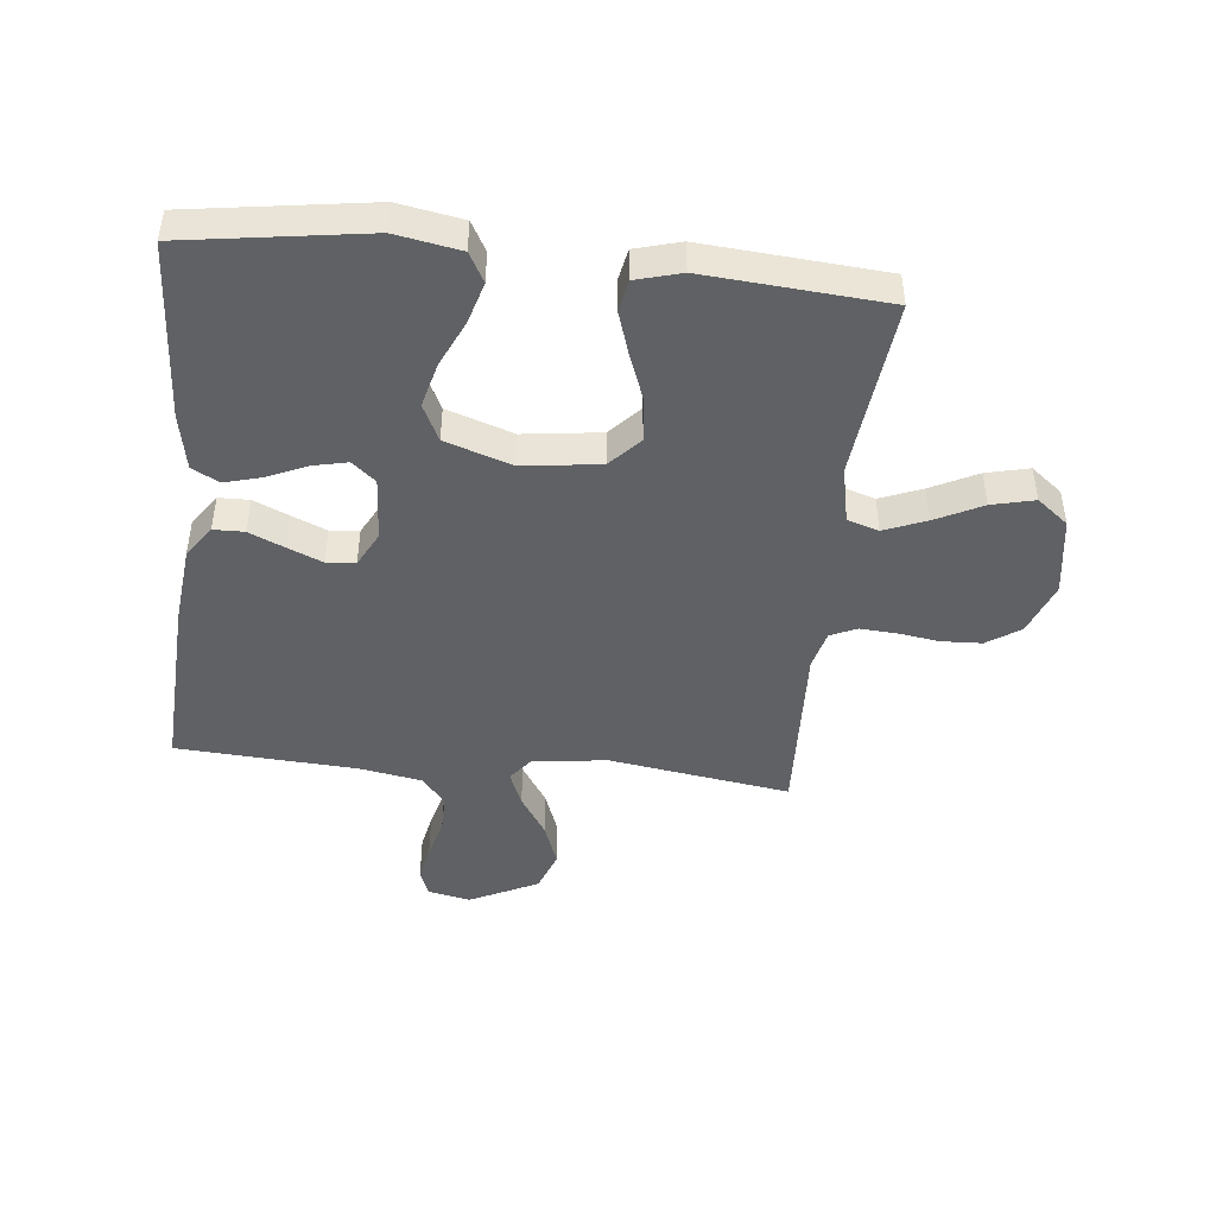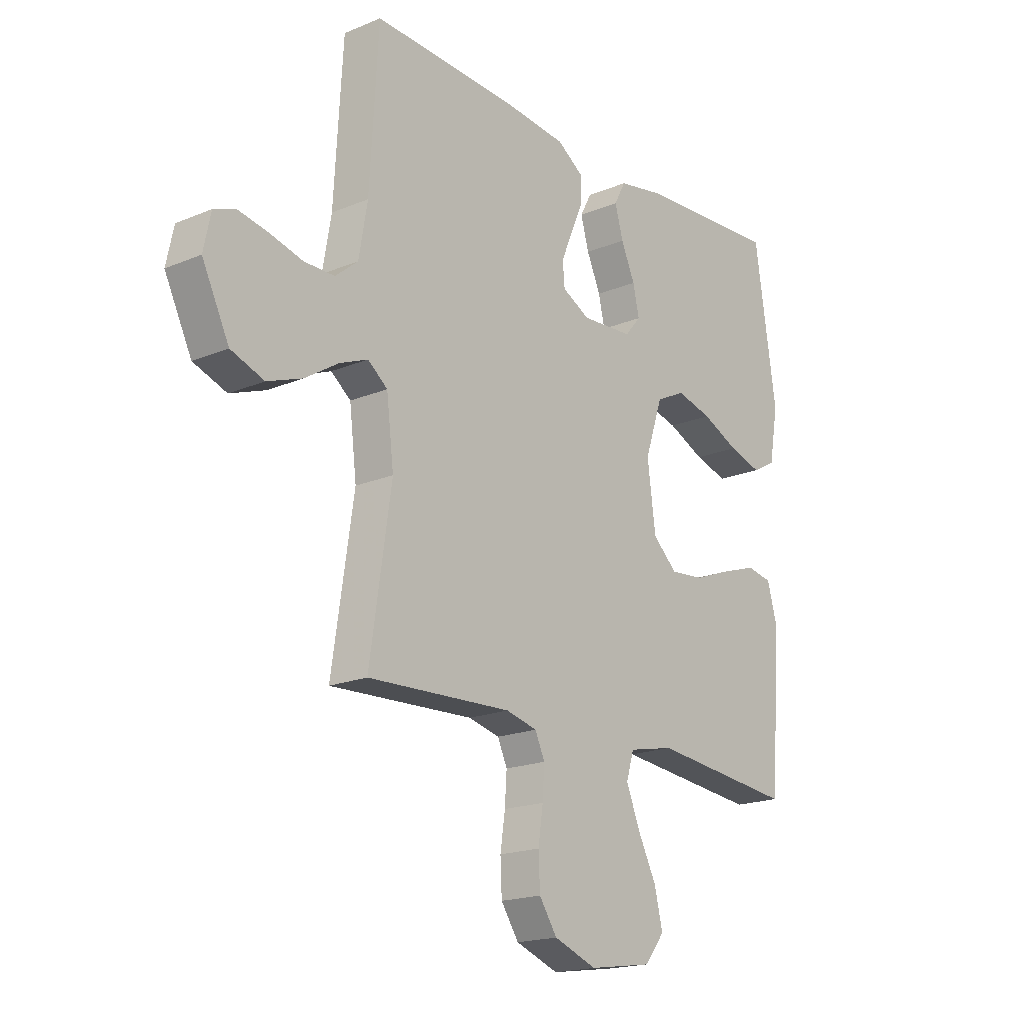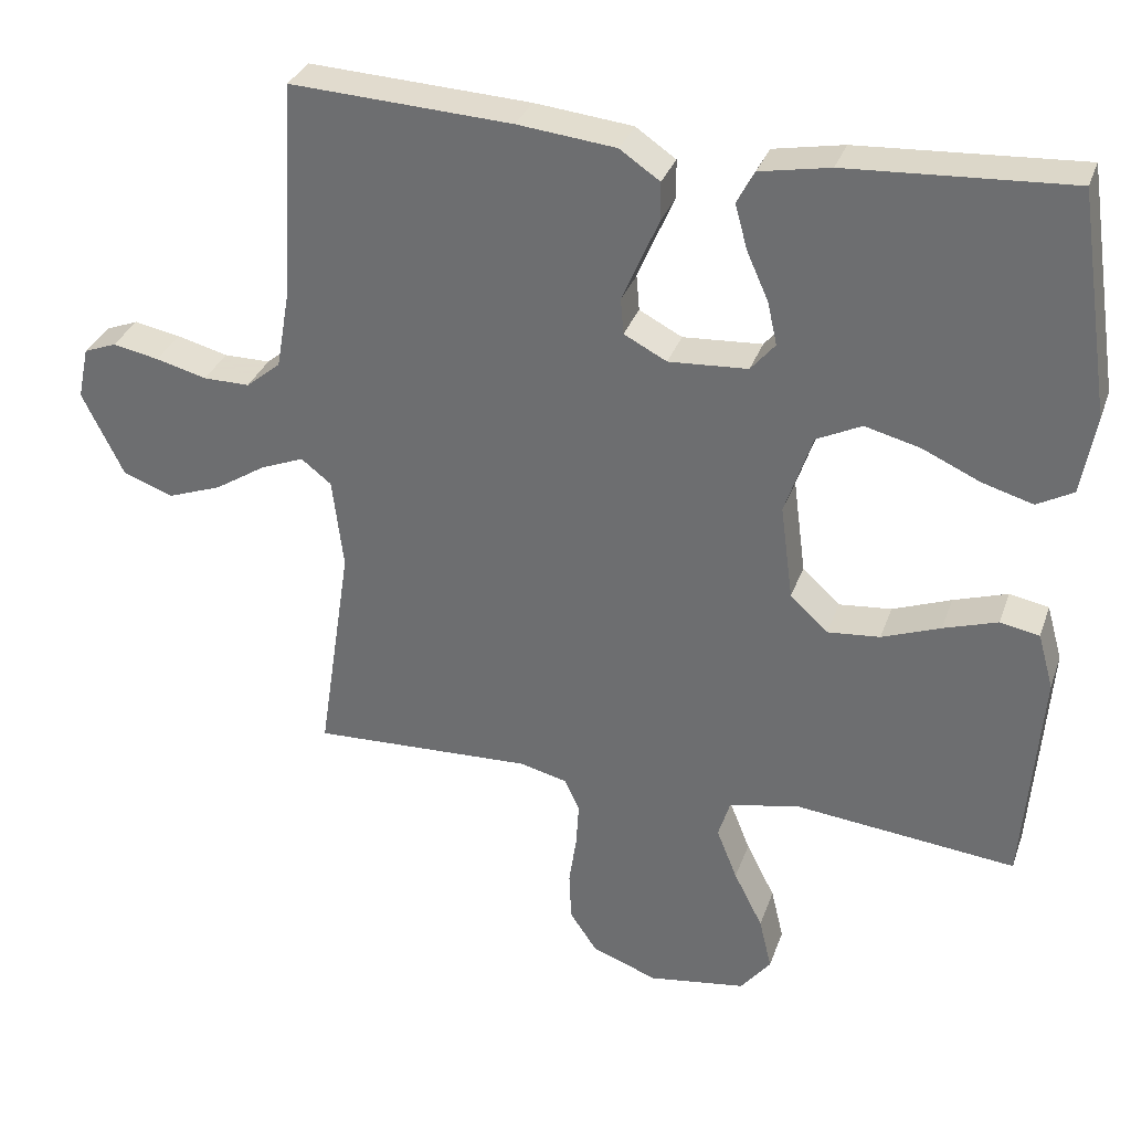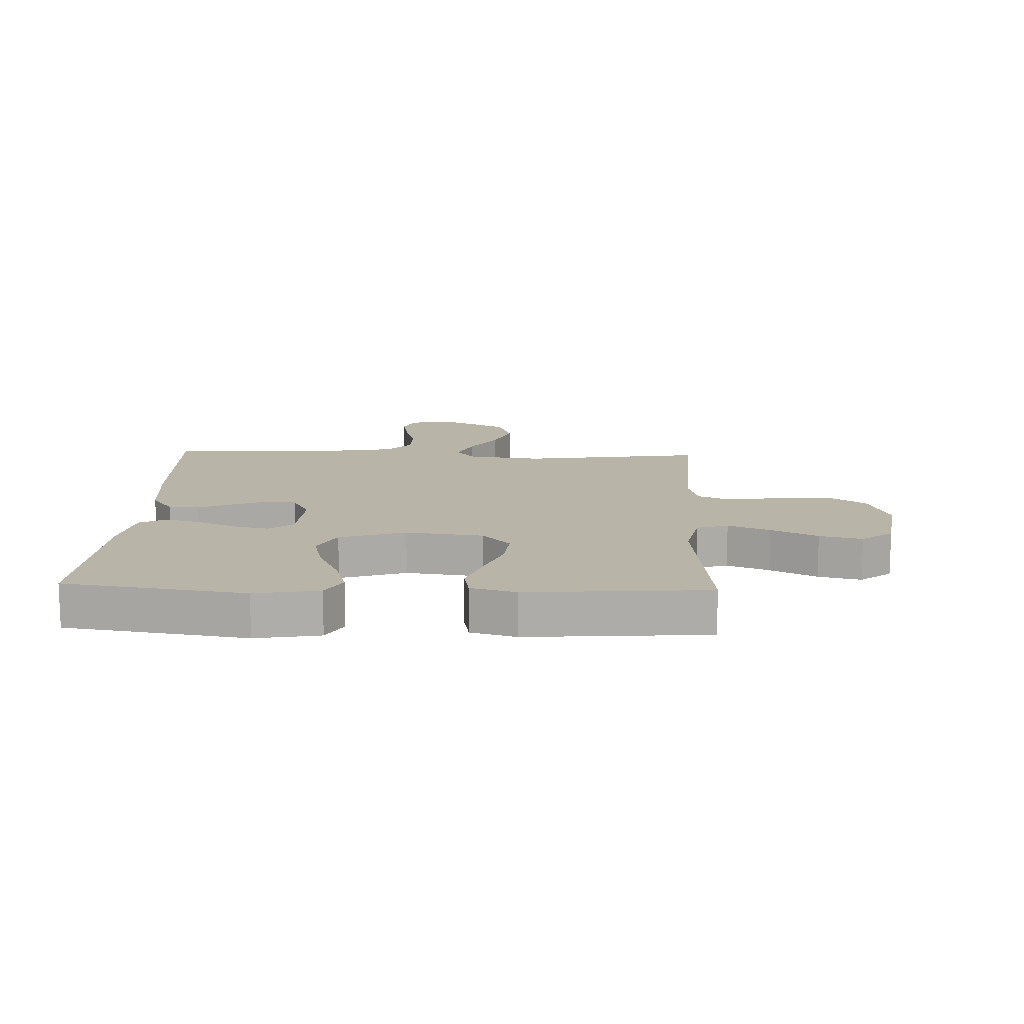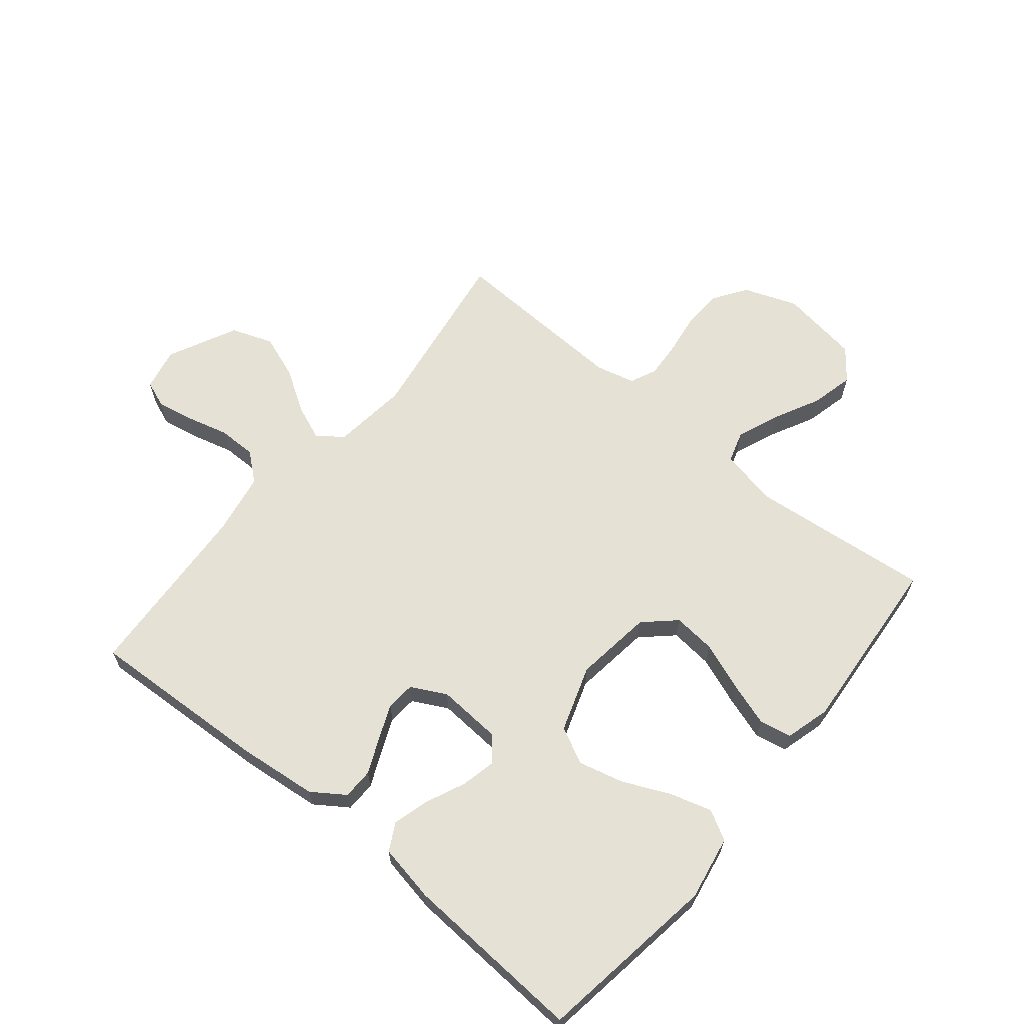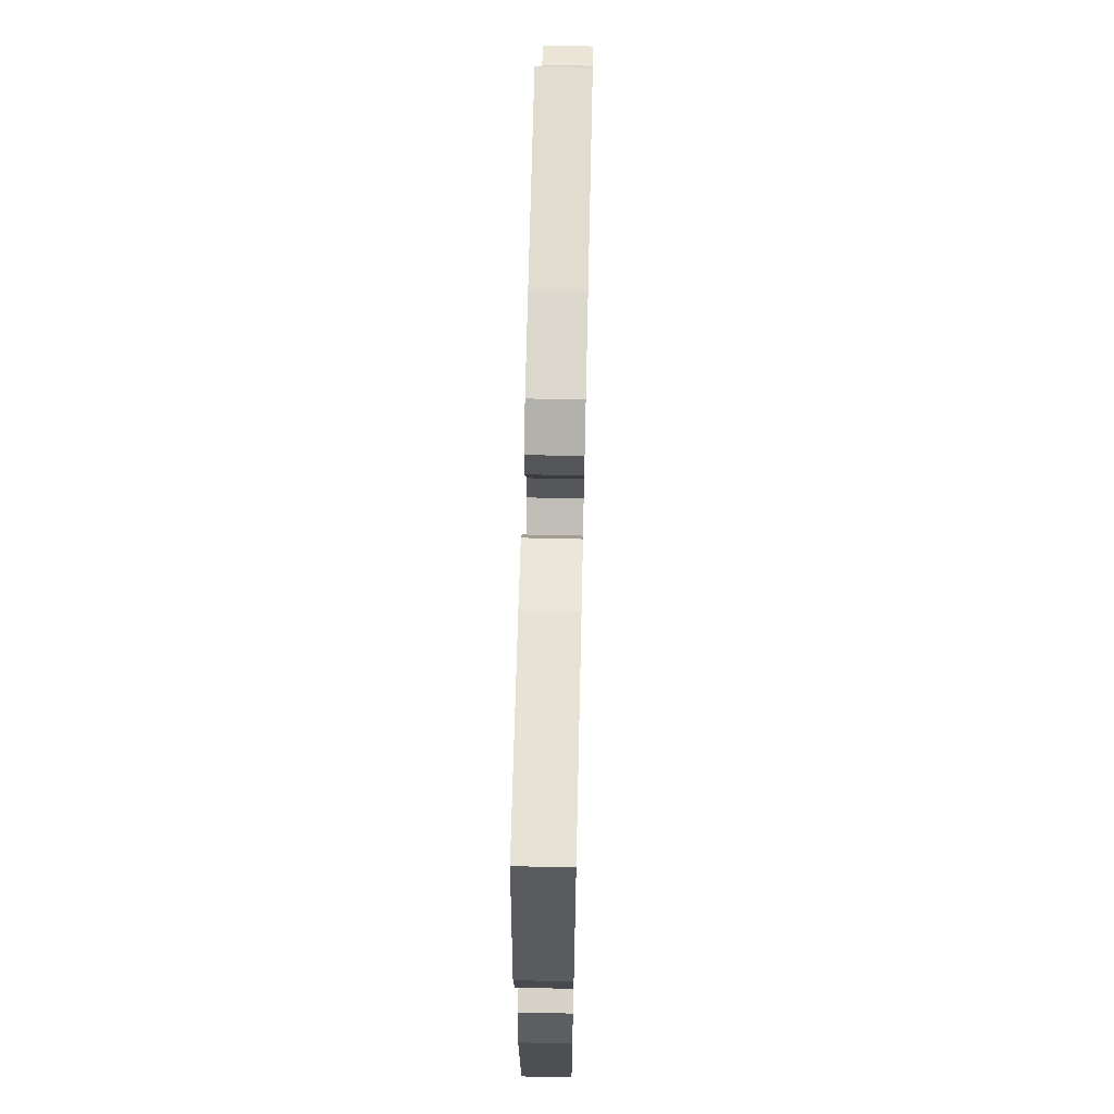
<metadata>
{"format":"obj","ext":"obj","renderer":"f3d","projection":"perspective","resolution":1024,"background":"white","views":[{"elev":-45.4,"azim":83.9,"up":"+Y"},{"elev":-18.6,"azim":-51.3,"up":"+Z"},{"elev":32.4,"azim":17.8,"up":"+Z"},{"elev":13.3,"azim":92.2,"up":"+Y"},{"elev":64.2,"azim":39.4,"up":"+Y"},{"elev":66.5,"azim":91.3,"up":"+Z"}]}
</metadata>
<code>
v 0.5 0.07 0.5
v 0.545 0.07 0.2
v 0.526 0.07 0.093
v 0.477 0.07 0.066
v 0.408 0.07 0.086
v 0.331 0.07 0.121
v 0.256 0.07 0.14
v 0.195 0.07 0.11
v 0.158 0.07 0
v 0.175 0.07 -0.129
v 0.226 0.07 -0.176
v 0.297 0.07 -0.169
v 0.376 0.07 -0.139
v 0.449 0.07 -0.115
v 0.502 0.07 -0.125
v 0.523 0.07 -0.2
v 0.5 0.07 -0.5
v 0.2 0.07 -0.469
v 0.105 0.07 -0.489
v 0.089 0.07 -0.541
v 0.117 0.07 -0.611
v 0.156 0.07 -0.688
v 0.173 0.07 -0.759
v 0.132 0.07 -0.811
v 0 0.07 -0.831
v -0.089 0.07 -0.798
v -0.126 0.07 -0.743
v -0.129 0.07 -0.676
v -0.119 0.07 -0.608
v -0.115 0.07 -0.547
v -0.135 0.07 -0.503
v -0.2 0.07 -0.487
v -0.5 0.07 -0.5
v -0.455 0.07 -0.2
v -0.47 0.07 -0.076
v -0.511 0.07 -0.044
v -0.57 0.07 -0.068
v -0.639 0.07 -0.112
v -0.712 0.07 -0.139
v -0.781 0.07 -0.114
v -0.837 0.07 0
v -0.822 0.07 0.071
v -0.778 0.07 0.088
v -0.715 0.07 0.076
v -0.646 0.07 0.058
v -0.583 0.07 0.058
v -0.536 0.07 0.097
v -0.518 0.07 0.2
v -0.5 0.07 0.5
v -0.2 0.07 0.485
v -0.067 0.07 0.471
v -0.013 0.07 0.434
v -0.012 0.07 0.383
v -0.038 0.07 0.324
v -0.062 0.07 0.267
v -0.058 0.07 0.219
v 0 0.07 0.189
v 0.107 0.07 0.196
v 0.14 0.07 0.235
v 0.127 0.07 0.293
v 0.098 0.07 0.358
v 0.081 0.07 0.419
v 0.105 0.07 0.464
v 0.2 0.07 0.482
v 0.5 0 0.5
v 0.545 0 0.2
v 0.526 0 0.093
v 0.477 0 0.066
v 0.408 0 0.086
v 0.331 0 0.121
v 0.256 0 0.14
v 0.195 0 0.11
v 0.158 0 0
v 0.175 0 -0.129
v 0.226 0 -0.176
v 0.297 0 -0.169
v 0.376 0 -0.139
v 0.449 0 -0.115
v 0.502 0 -0.125
v 0.523 0 -0.2
v 0.5 0 -0.5
v 0.2 0 -0.469
v 0.105 0 -0.489
v 0.089 0 -0.541
v 0.117 0 -0.611
v 0.156 0 -0.688
v 0.173 0 -0.759
v 0.132 0 -0.811
v 0 0 -0.831
v -0.089 0 -0.798
v -0.126 0 -0.743
v -0.129 0 -0.676
v -0.119 0 -0.608
v -0.115 0 -0.547
v -0.135 0 -0.503
v -0.2 0 -0.487
v -0.5 0 -0.5
v -0.455 0 -0.2
v -0.47 0 -0.076
v -0.511 0 -0.044
v -0.57 0 -0.068
v -0.639 0 -0.112
v -0.712 0 -0.139
v -0.781 0 -0.114
v -0.837 0 0
v -0.822 0 0.071
v -0.778 0 0.088
v -0.715 0 0.076
v -0.646 0 0.058
v -0.583 0 0.058
v -0.536 0 0.097
v -0.518 0 0.2
v -0.5 0 0.5
v -0.2 0 0.485
v -0.067 0 0.471
v -0.013 0 0.434
v -0.012 0 0.383
v -0.038 0 0.324
v -0.062 0 0.267
v -0.058 0 0.219
v 0 0 0.189
v 0.107 0 0.196
v 0.14 0 0.235
v 0.127 0 0.293
v 0.098 0 0.358
v 0.081 0 0.419
v 0.105 0 0.464
v 0.2 0 0.482
f 4 5 6
f 3 4 6
f 2 3 6
f 1 2 6
f 64 1 6
f 63 64 6
f 62 63 6
f 61 62 6
f 60 61 6
f 59 60 6 7
f 58 59 7 8
f 57 58 8 9
f 56 57 9 10
f 52 53 54
f 51 52 54
f 50 51 54
f 49 50 54
f 48 49 54
f 47 48 54 55
f 46 47 55 56
f 43 44 45
f 42 43 45
f 41 42 45
f 40 41 45
f 39 40 45
f 38 39 45
f 37 38 45
f 36 37 45 46
f 46 56 10
f 36 46 10
f 35 36 10
f 32 33 34
f 35 10 11
f 34 35 11
f 32 34 11
f 31 32 11
f 27 28 29
f 26 27 29
f 25 26 29
f 24 25 29
f 23 24 29
f 22 23 29
f 21 22 29
f 20 21 29 30
f 19 20 30 31
f 16 17 18
f 15 16 18
f 14 15 18
f 13 14 18
f 12 13 18
f 18 19 31
f 12 18 31
f 11 12 31
f 70 69 68
f 70 68 67
f 70 67 66
f 70 66 65
f 70 65 128
f 70 128 127
f 70 127 126
f 70 126 125
f 70 125 124
f 71 70 124 123
f 72 71 123 122
f 73 72 122 121
f 74 73 121 120
f 118 117 116
f 118 116 115
f 118 115 114
f 118 114 113
f 118 113 112
f 119 118 112 111
f 120 119 111 110
f 109 108 107
f 109 107 106
f 109 106 105
f 109 105 104
f 109 104 103
f 109 103 102
f 109 102 101
f 110 109 101 100
f 74 120 110
f 74 110 100
f 74 100 99
f 98 97 96
f 75 74 99
f 75 99 98
f 75 98 96
f 75 96 95
f 93 92 91
f 93 91 90
f 93 90 89
f 93 89 88
f 93 88 87
f 93 87 86
f 93 86 85
f 94 93 85 84
f 95 94 84 83
f 82 81 80
f 82 80 79
f 82 79 78
f 82 78 77
f 82 77 76
f 95 83 82
f 95 82 76
f 95 76 75
f 1 65 66 2
f 2 66 67 3
f 3 67 68 4
f 4 68 69 5
f 5 69 70 6
f 6 70 71 7
f 7 71 72 8
f 8 72 73 9
f 9 73 74 10
f 10 74 75 11
f 11 75 76 12
f 12 76 77 13
f 13 77 78 14
f 14 78 79 15
f 15 79 80 16
f 16 80 81 17
f 17 81 82 18
f 18 82 83 19
f 19 83 84 20
f 20 84 85 21
f 21 85 86 22
f 22 86 87 23
f 23 87 88 24
f 24 88 89 25
f 25 89 90 26
f 26 90 91 27
f 27 91 92 28
f 28 92 93 29
f 29 93 94 30
f 30 94 95 31
f 31 95 96 32
f 32 96 97 33
f 33 97 98 34
f 34 98 99 35
f 35 99 100 36
f 36 100 101 37
f 37 101 102 38
f 38 102 103 39
f 39 103 104 40
f 40 104 105 41
f 41 105 106 42
f 42 106 107 43
f 43 107 108 44
f 44 108 109 45
f 45 109 110 46
f 46 110 111 47
f 47 111 112 48
f 48 112 113 49
f 49 113 114 50
f 50 114 115 51
f 51 115 116 52
f 52 116 117 53
f 53 117 118 54
f 54 118 119 55
f 55 119 120 56
f 56 120 121 57
f 57 121 122 58
f 58 122 123 59
f 59 123 124 60
f 60 124 125 61
f 61 125 126 62
f 62 126 127 63
f 63 127 128 64
f 64 128 65 1

</code>
